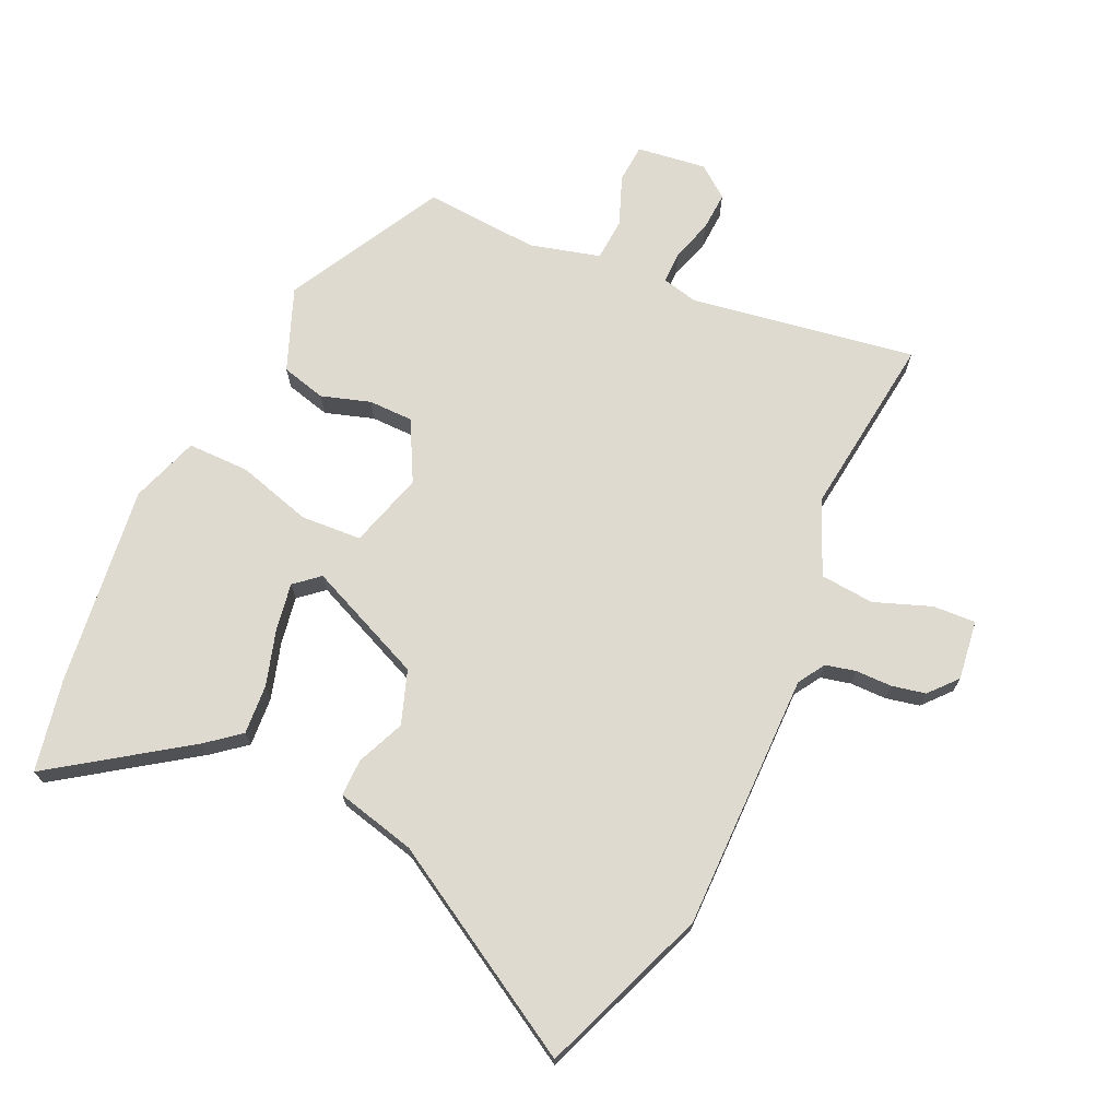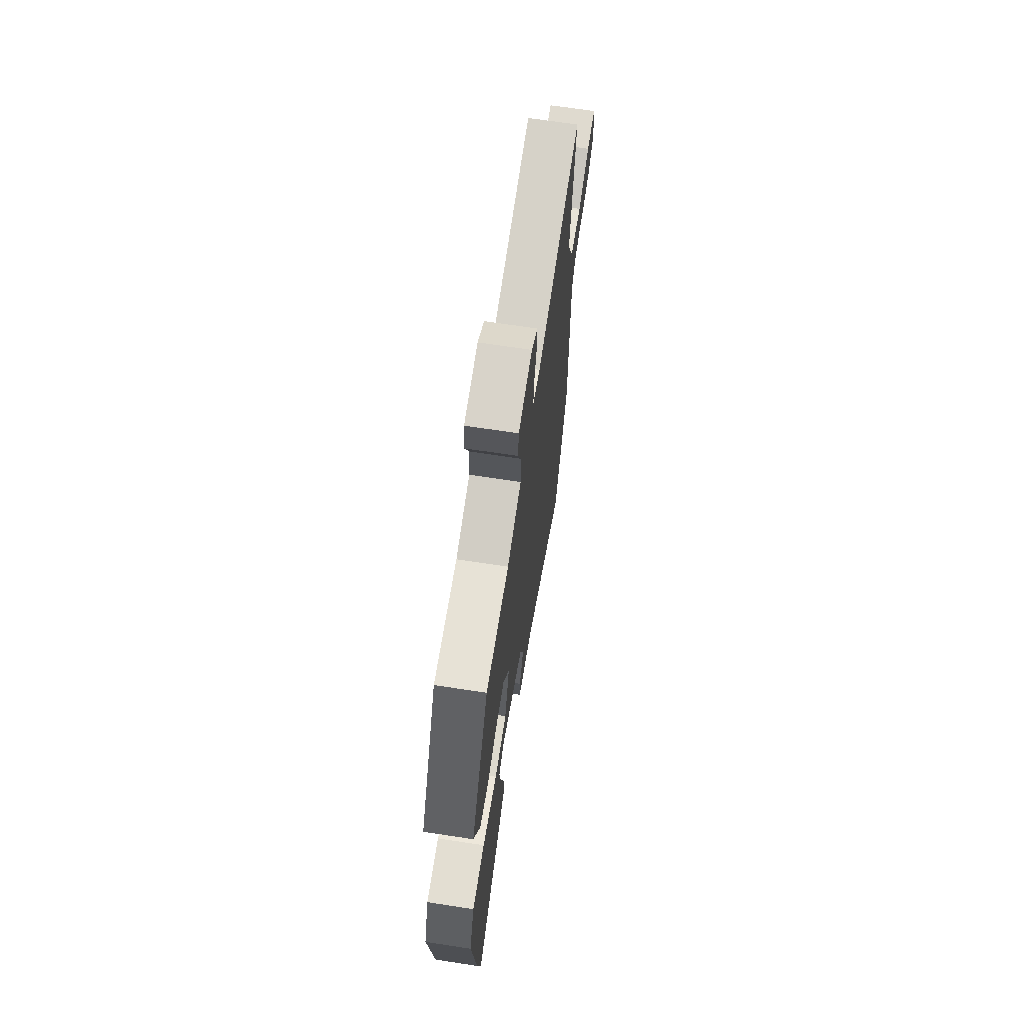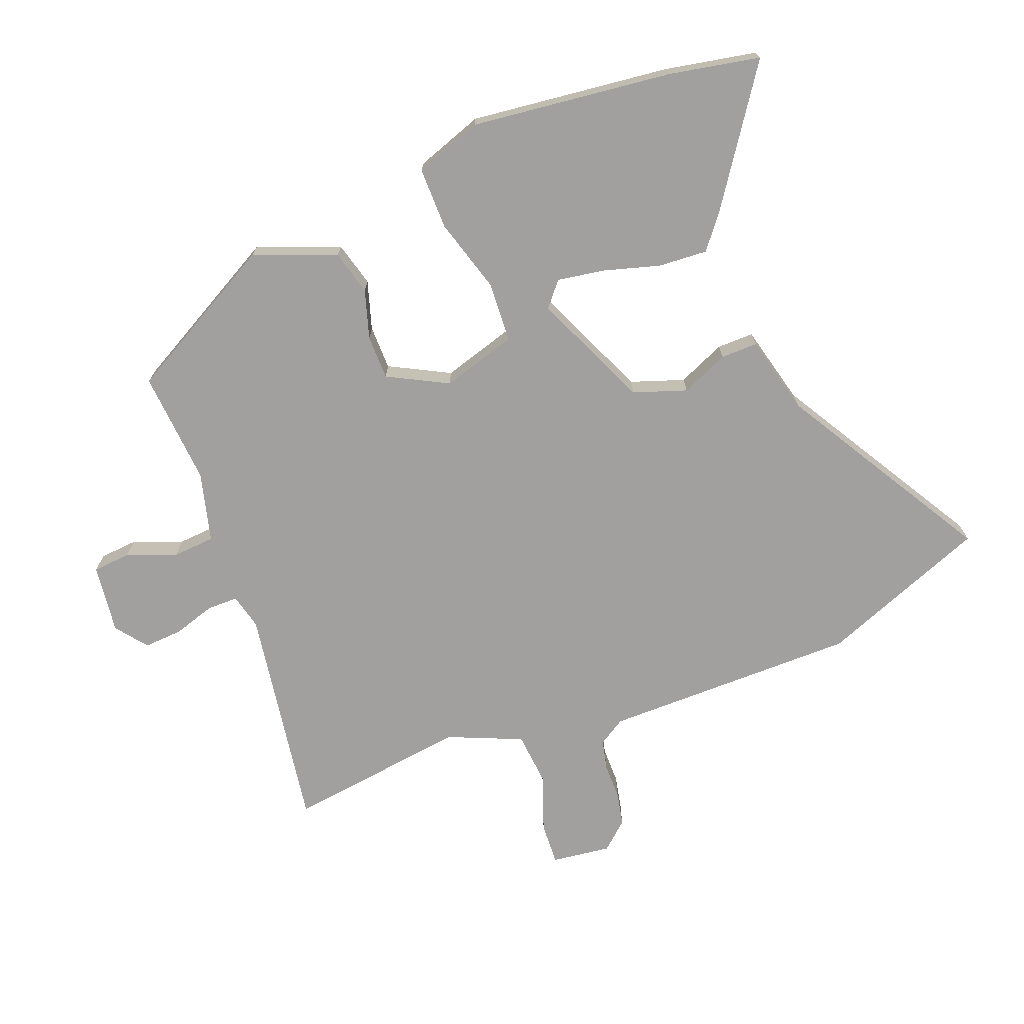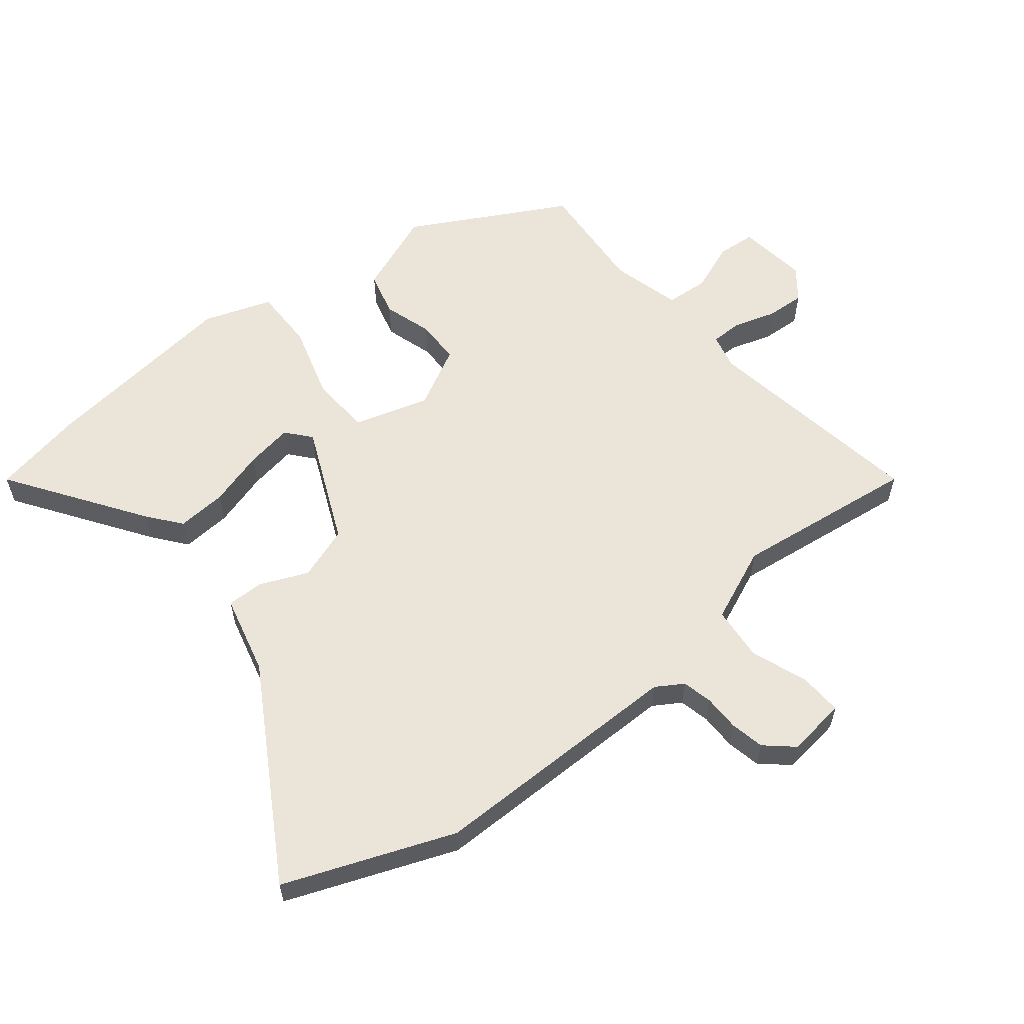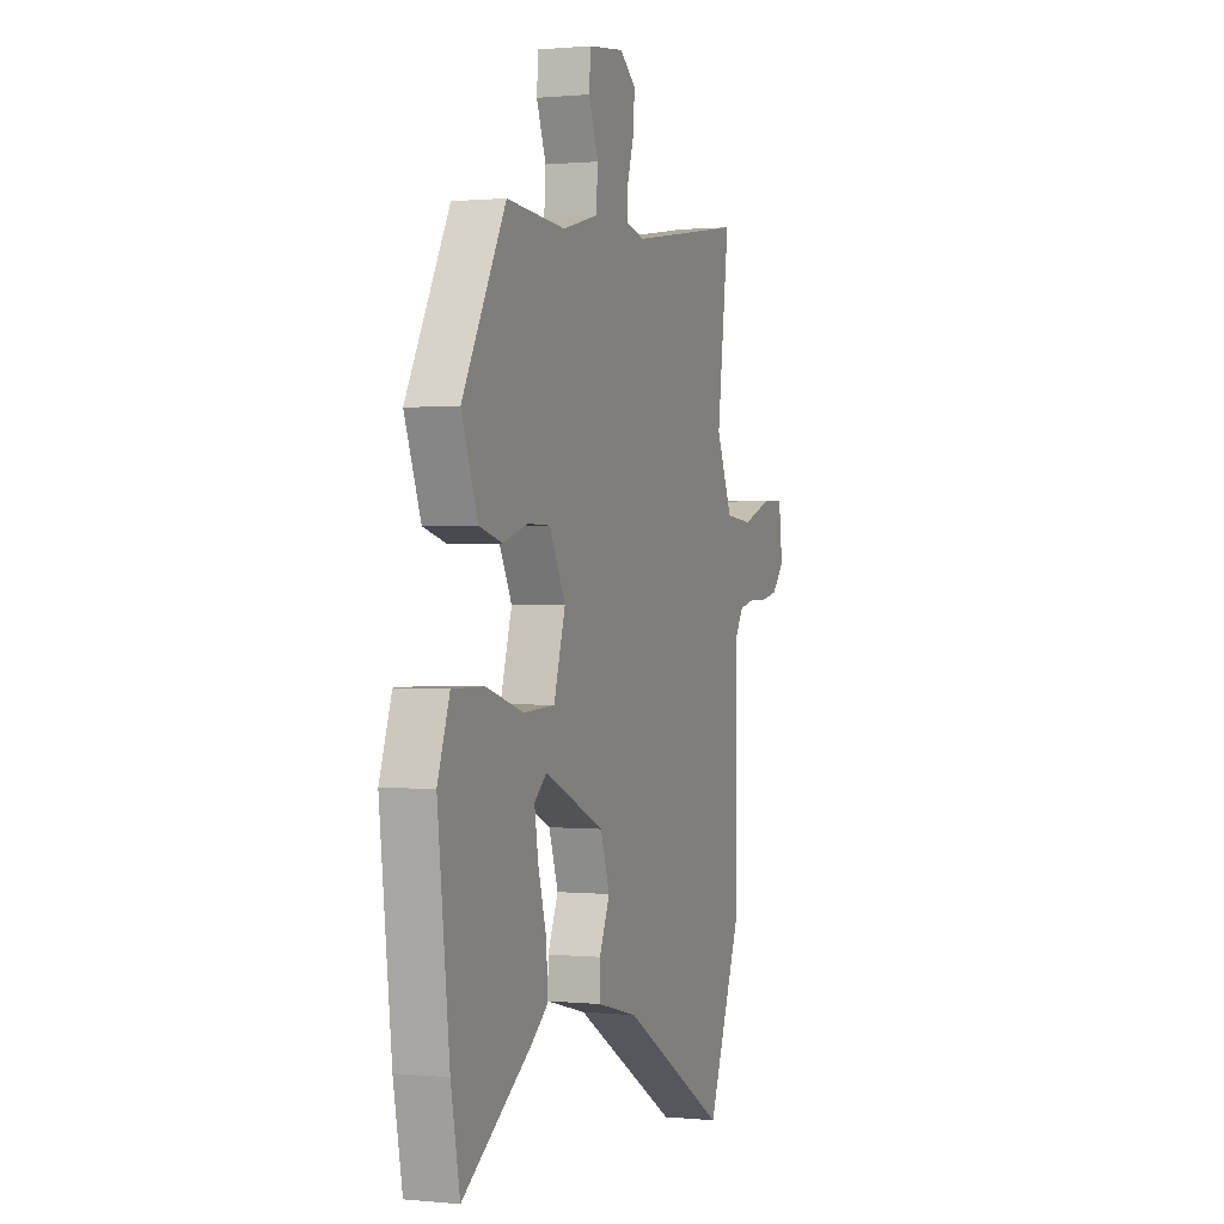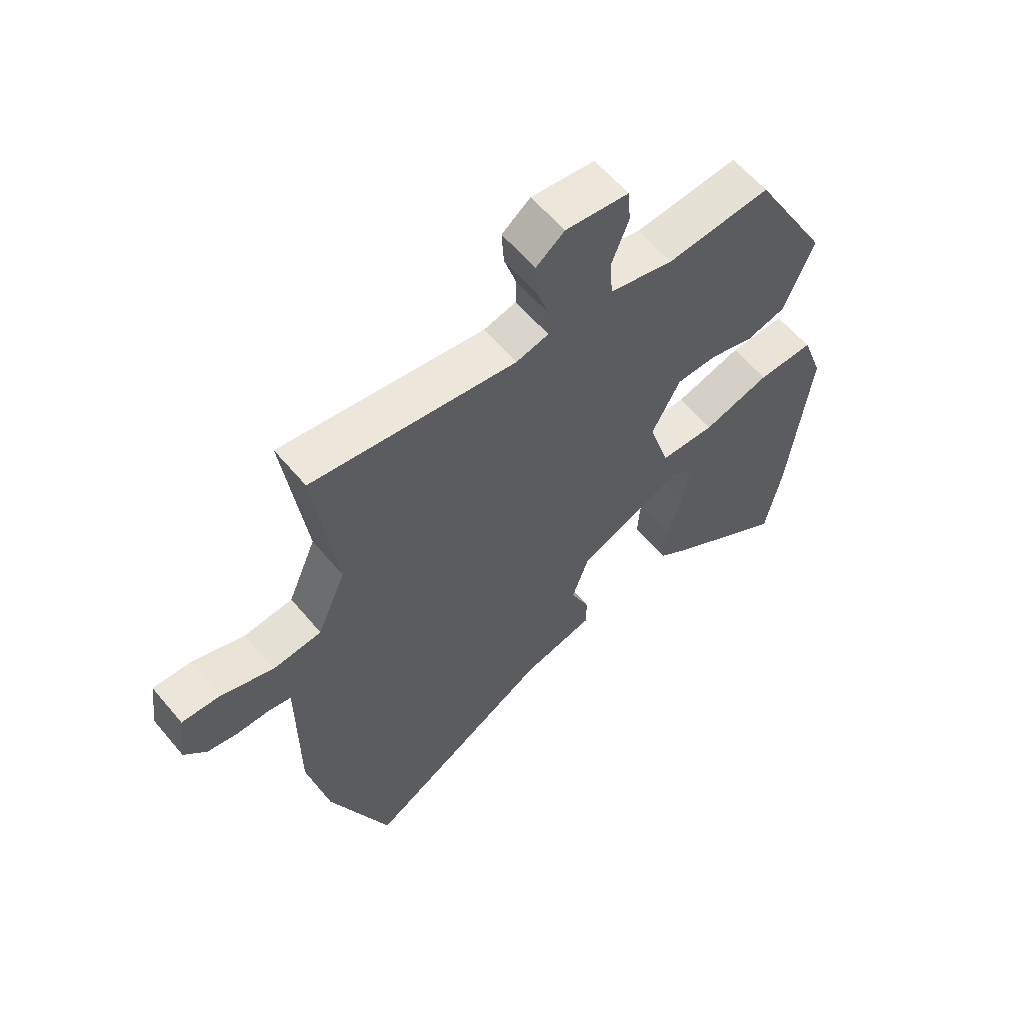
<metadata>
{"format":"obj","ext":"obj","renderer":"f3d","projection":"perspective","resolution":1024,"background":"white","views":[{"elev":70.9,"azim":-155.7,"up":"+Y"},{"elev":68.2,"azim":98.7,"up":"+Z"},{"elev":-71.8,"azim":111.1,"up":"+Y"},{"elev":58.7,"azim":-128.9,"up":"+Y"},{"elev":0.7,"azim":110.2,"up":"+Z"},{"elev":60.3,"azim":-39.8,"up":"+Z"}]}
</metadata>
<code>
v -0.488 0.07 0.572
v -0.129 0.07 0.516
v -0.072 0.07 0.53
v -0.072 0.07 0.58
v -0.093 0.07 0.647
v -0.097 0.07 0.709
v -0.047 0.07 0.748
v 0.064 0.07 0.734
v 0.069 0.07 0.673
v 0.039 0.07 0.594
v 0.044 0.07 0.526
v 0.156 0.07 0.497
v 0.339 0.07 0.511
v 0.474 0.07 0.264
v 0.423 0.07 0.132
v 0.352 0.07 0.113
v 0.274 0.07 0.137
v 0.203 0.07 0.136
v 0.153 0.07 0.04
v 0.189 0.07 -0.08
v 0.286 0.07 -0.085
v 0.404 0.07 -0.05
v 0.503 0.07 -0.049
v 0.541 0.07 -0.157
v 0.504 0.07 -0.478
v 0.476 0.07 -0.624
v 0.263 0.07 -0.479
v 0.21 0.07 -0.437
v 0.215 0.07 -0.358
v 0.241 0.07 -0.268
v 0.253 0.07 -0.193
v 0.214 0.07 -0.16
v 0.027 0.07 -0.243
v -0.002 0.07 -0.328
v 0.031 0.07 -0.404
v 0.032 0.07 -0.463
v -0.095 0.07 -0.495
v -0.425 0.07 -0.691
v -0.53 0.07 -0.423
v -0.531 0.07 -0.014
v -0.558 0.07 0.029
v -0.606 0.07 0.04
v -0.664 0.07 0.04
v -0.718 0.07 0.051
v -0.757 0.07 0.095
v -0.745 0.07 0.19
v -0.677 0.07 0.187
v -0.586 0.07 0.154
v -0.5 0.07 0.162
v -0.45 0.07 0.28
v -0.488 0 0.572
v -0.129 0 0.516
v -0.072 0 0.53
v -0.072 0 0.58
v -0.093 0 0.647
v -0.097 0 0.709
v -0.047 0 0.748
v 0.064 0 0.734
v 0.069 0 0.673
v 0.039 0 0.594
v 0.044 0 0.526
v 0.156 0 0.497
v 0.339 0 0.511
v 0.474 0 0.264
v 0.423 0 0.132
v 0.352 0 0.113
v 0.274 0 0.137
v 0.203 0 0.136
v 0.153 0 0.04
v 0.189 0 -0.08
v 0.286 0 -0.085
v 0.404 0 -0.05
v 0.503 0 -0.049
v 0.541 0 -0.157
v 0.504 0 -0.478
v 0.476 0 -0.624
v 0.263 0 -0.479
v 0.21 0 -0.437
v 0.215 0 -0.358
v 0.241 0 -0.268
v 0.253 0 -0.193
v 0.214 0 -0.16
v 0.027 0 -0.243
v -0.002 0 -0.328
v 0.031 0 -0.404
v 0.032 0 -0.463
v -0.095 0 -0.495
v -0.425 0 -0.691
v -0.53 0 -0.423
v -0.531 0 -0.014
v -0.558 0 0.029
v -0.606 0 0.04
v -0.664 0 0.04
v -0.718 0 0.051
v -0.757 0 0.095
v -0.745 0 0.19
v -0.677 0 0.187
v -0.586 0 0.154
v -0.5 0 0.162
v -0.45 0 0.28
f 45 46 47 48
f 45 48 49
f 42 43 44 45
f 41 42 45 49
f 40 41 49
f 37 38 39 40
f 37 40 49 50
f 34 35 36 37
f 33 34 37 50
f 27 28 29 30
f 27 30 31
f 26 27 31
f 25 26 31
f 24 25 31
f 21 22 23 24
f 20 21 24 31
f 14 15 16 17
f 12 13 14 17
f 11 12 17 18
f 7 8 9 10
f 7 10 11
f 4 5 6 7
f 3 4 7 11
f 2 3 11 18
f 32 33 50 1
f 20 31 32 1
f 1 2 18 19
f 1 19 20
f 98 97 96 95
f 99 98 95
f 95 94 93 92
f 99 95 92 91
f 99 91 90
f 90 89 88 87
f 100 99 90 87
f 87 86 85 84
f 100 87 84 83
f 80 79 78 77
f 81 80 77
f 81 77 76
f 81 76 75
f 81 75 74
f 74 73 72 71
f 81 74 71 70
f 67 66 65 64
f 67 64 63 62
f 68 67 62 61
f 60 59 58 57
f 61 60 57
f 57 56 55 54
f 61 57 54 53
f 68 61 53 52
f 51 100 83 82
f 51 82 81 70
f 69 68 52 51
f 70 69 51
f 1 51 52 2
f 2 52 53 3
f 3 53 54 4
f 4 54 55 5
f 5 55 56 6
f 6 56 57 7
f 7 57 58 8
f 8 58 59 9
f 9 59 60 10
f 10 60 61 11
f 11 61 62 12
f 12 62 63 13
f 13 63 64 14
f 14 64 65 15
f 15 65 66 16
f 16 66 67 17
f 17 67 68 18
f 18 68 69 19
f 19 69 70 20
f 20 70 71 21
f 21 71 72 22
f 22 72 73 23
f 23 73 74 24
f 24 74 75 25
f 25 75 76 26
f 26 76 77 27
f 27 77 78 28
f 28 78 79 29
f 29 79 80 30
f 30 80 81 31
f 31 81 82 32
f 32 82 83 33
f 33 83 84 34
f 34 84 85 35
f 35 85 86 36
f 36 86 87 37
f 37 87 88 38
f 38 88 89 39
f 39 89 90 40
f 40 90 91 41
f 41 91 92 42
f 42 92 93 43
f 43 93 94 44
f 44 94 95 45
f 45 95 96 46
f 46 96 97 47
f 47 97 98 48
f 48 98 99 49
f 49 99 100 50
f 50 100 51 1

</code>
